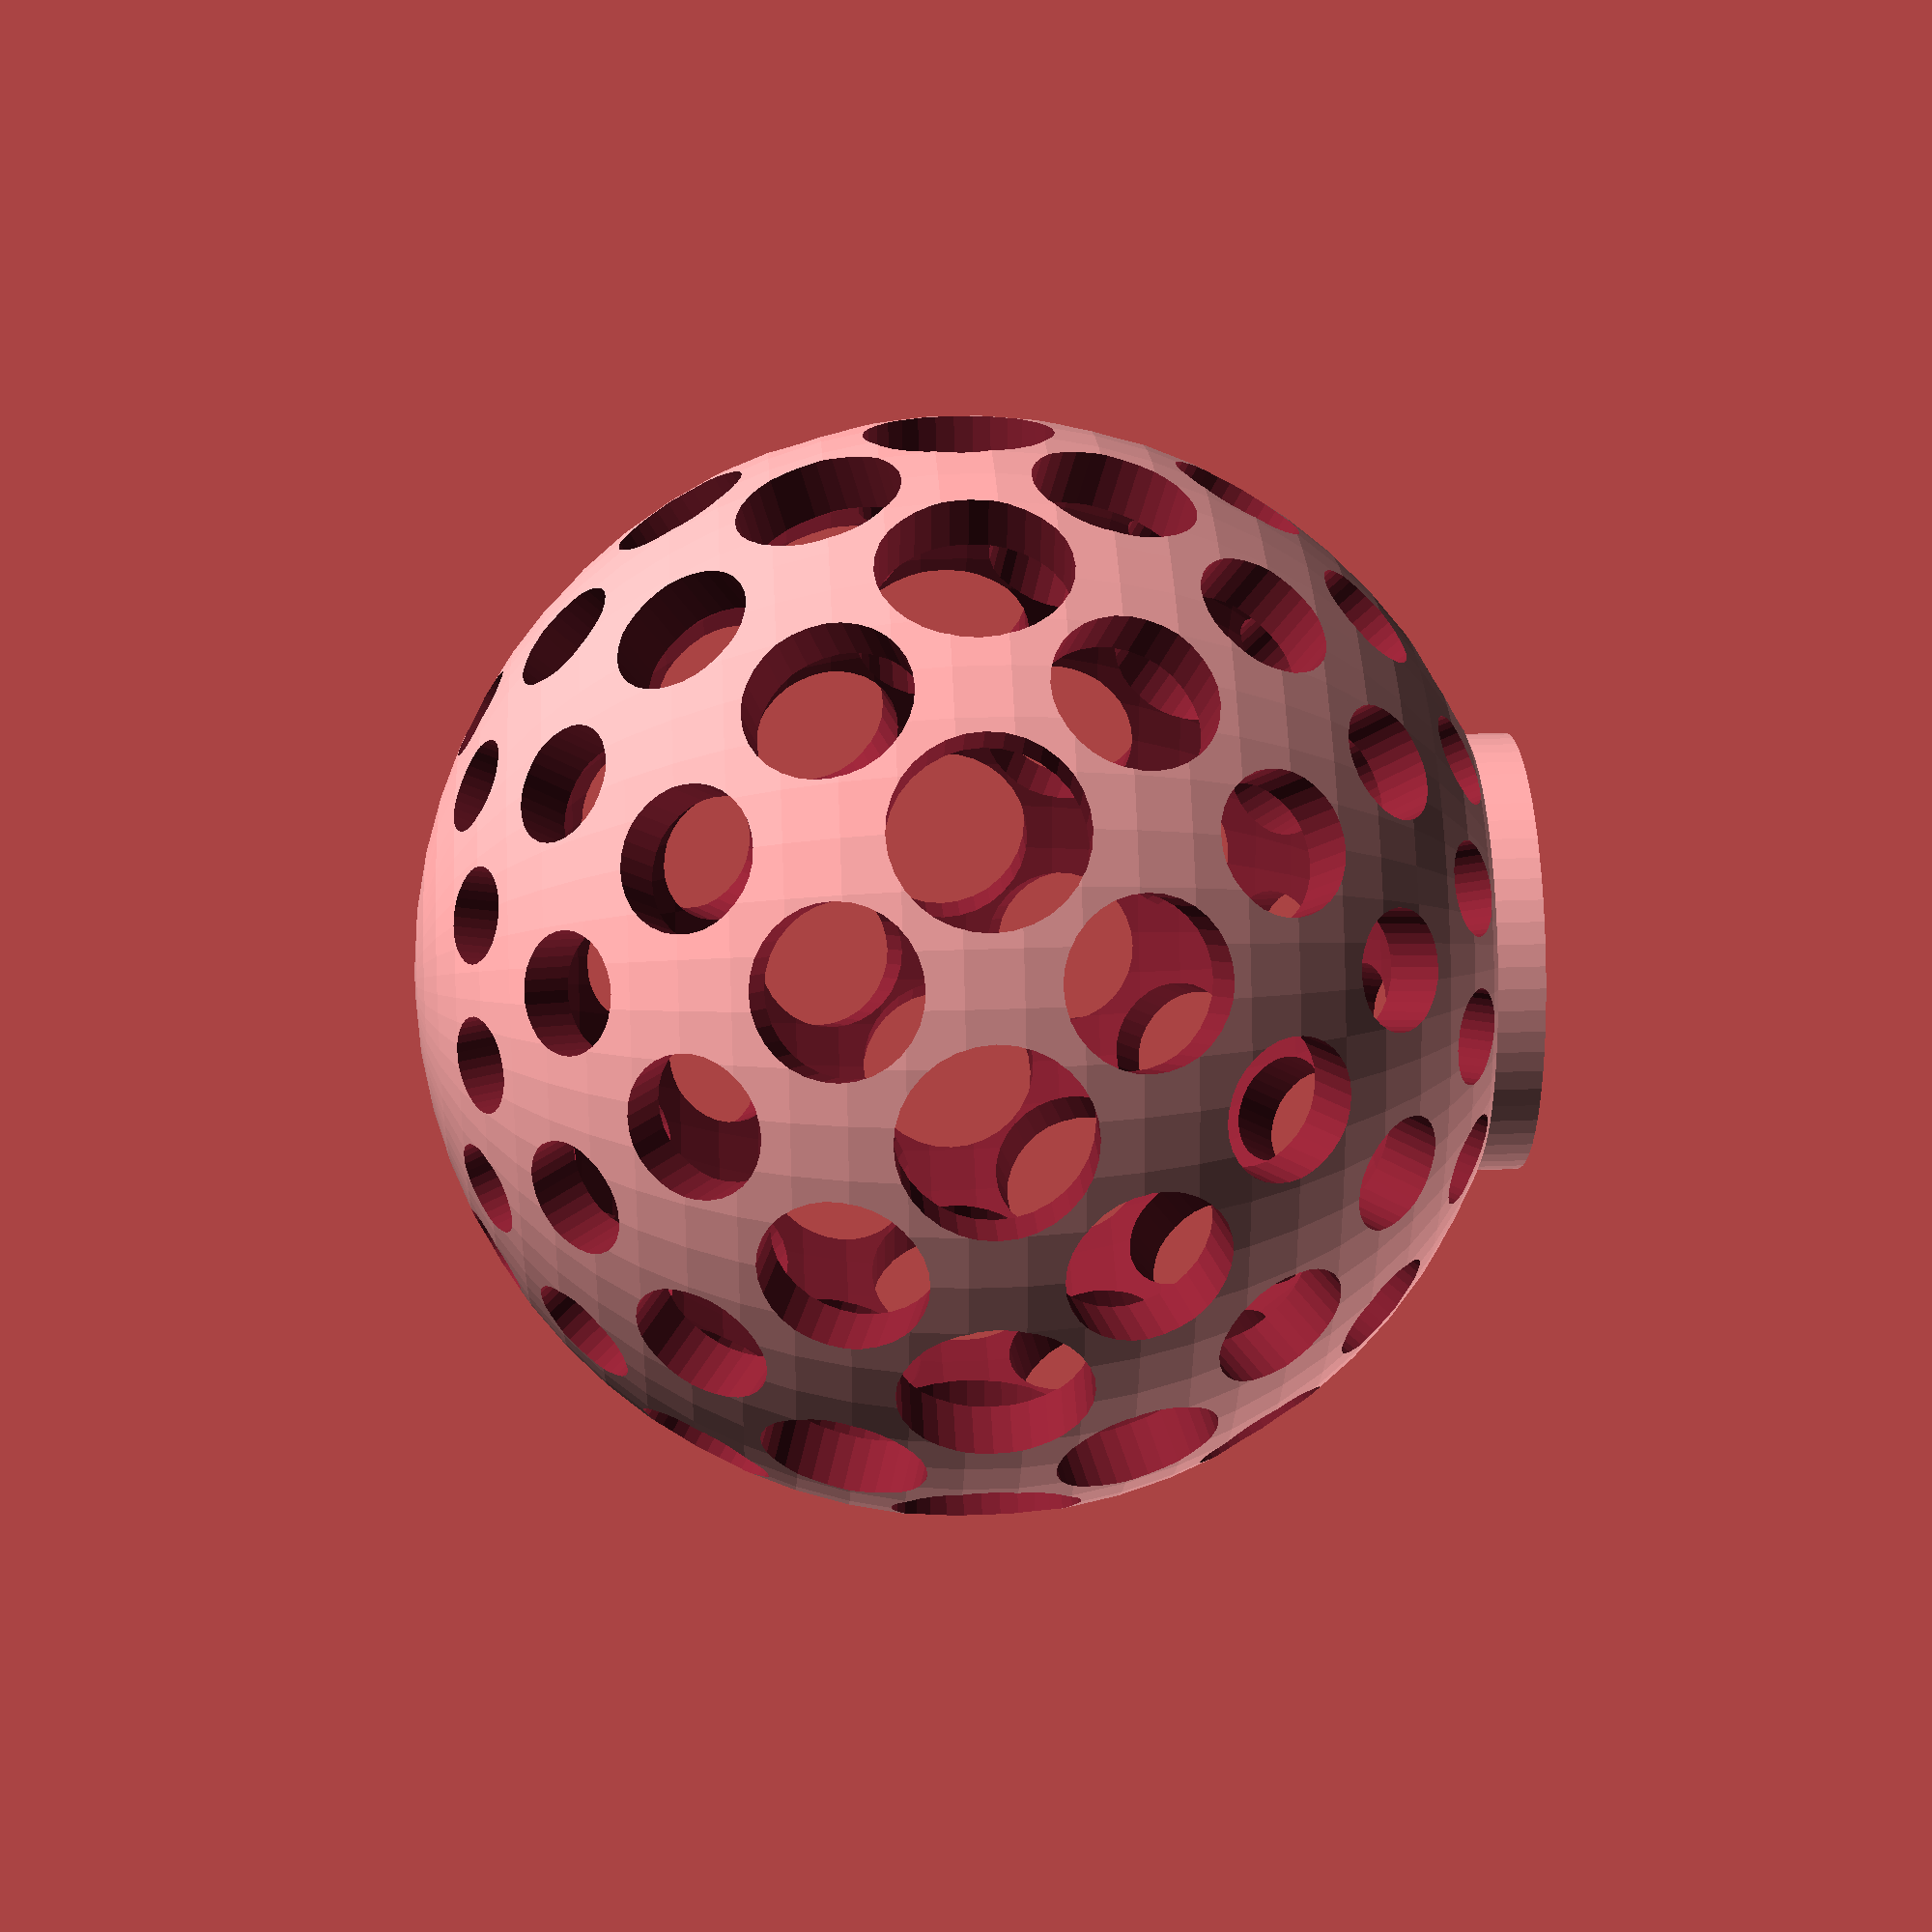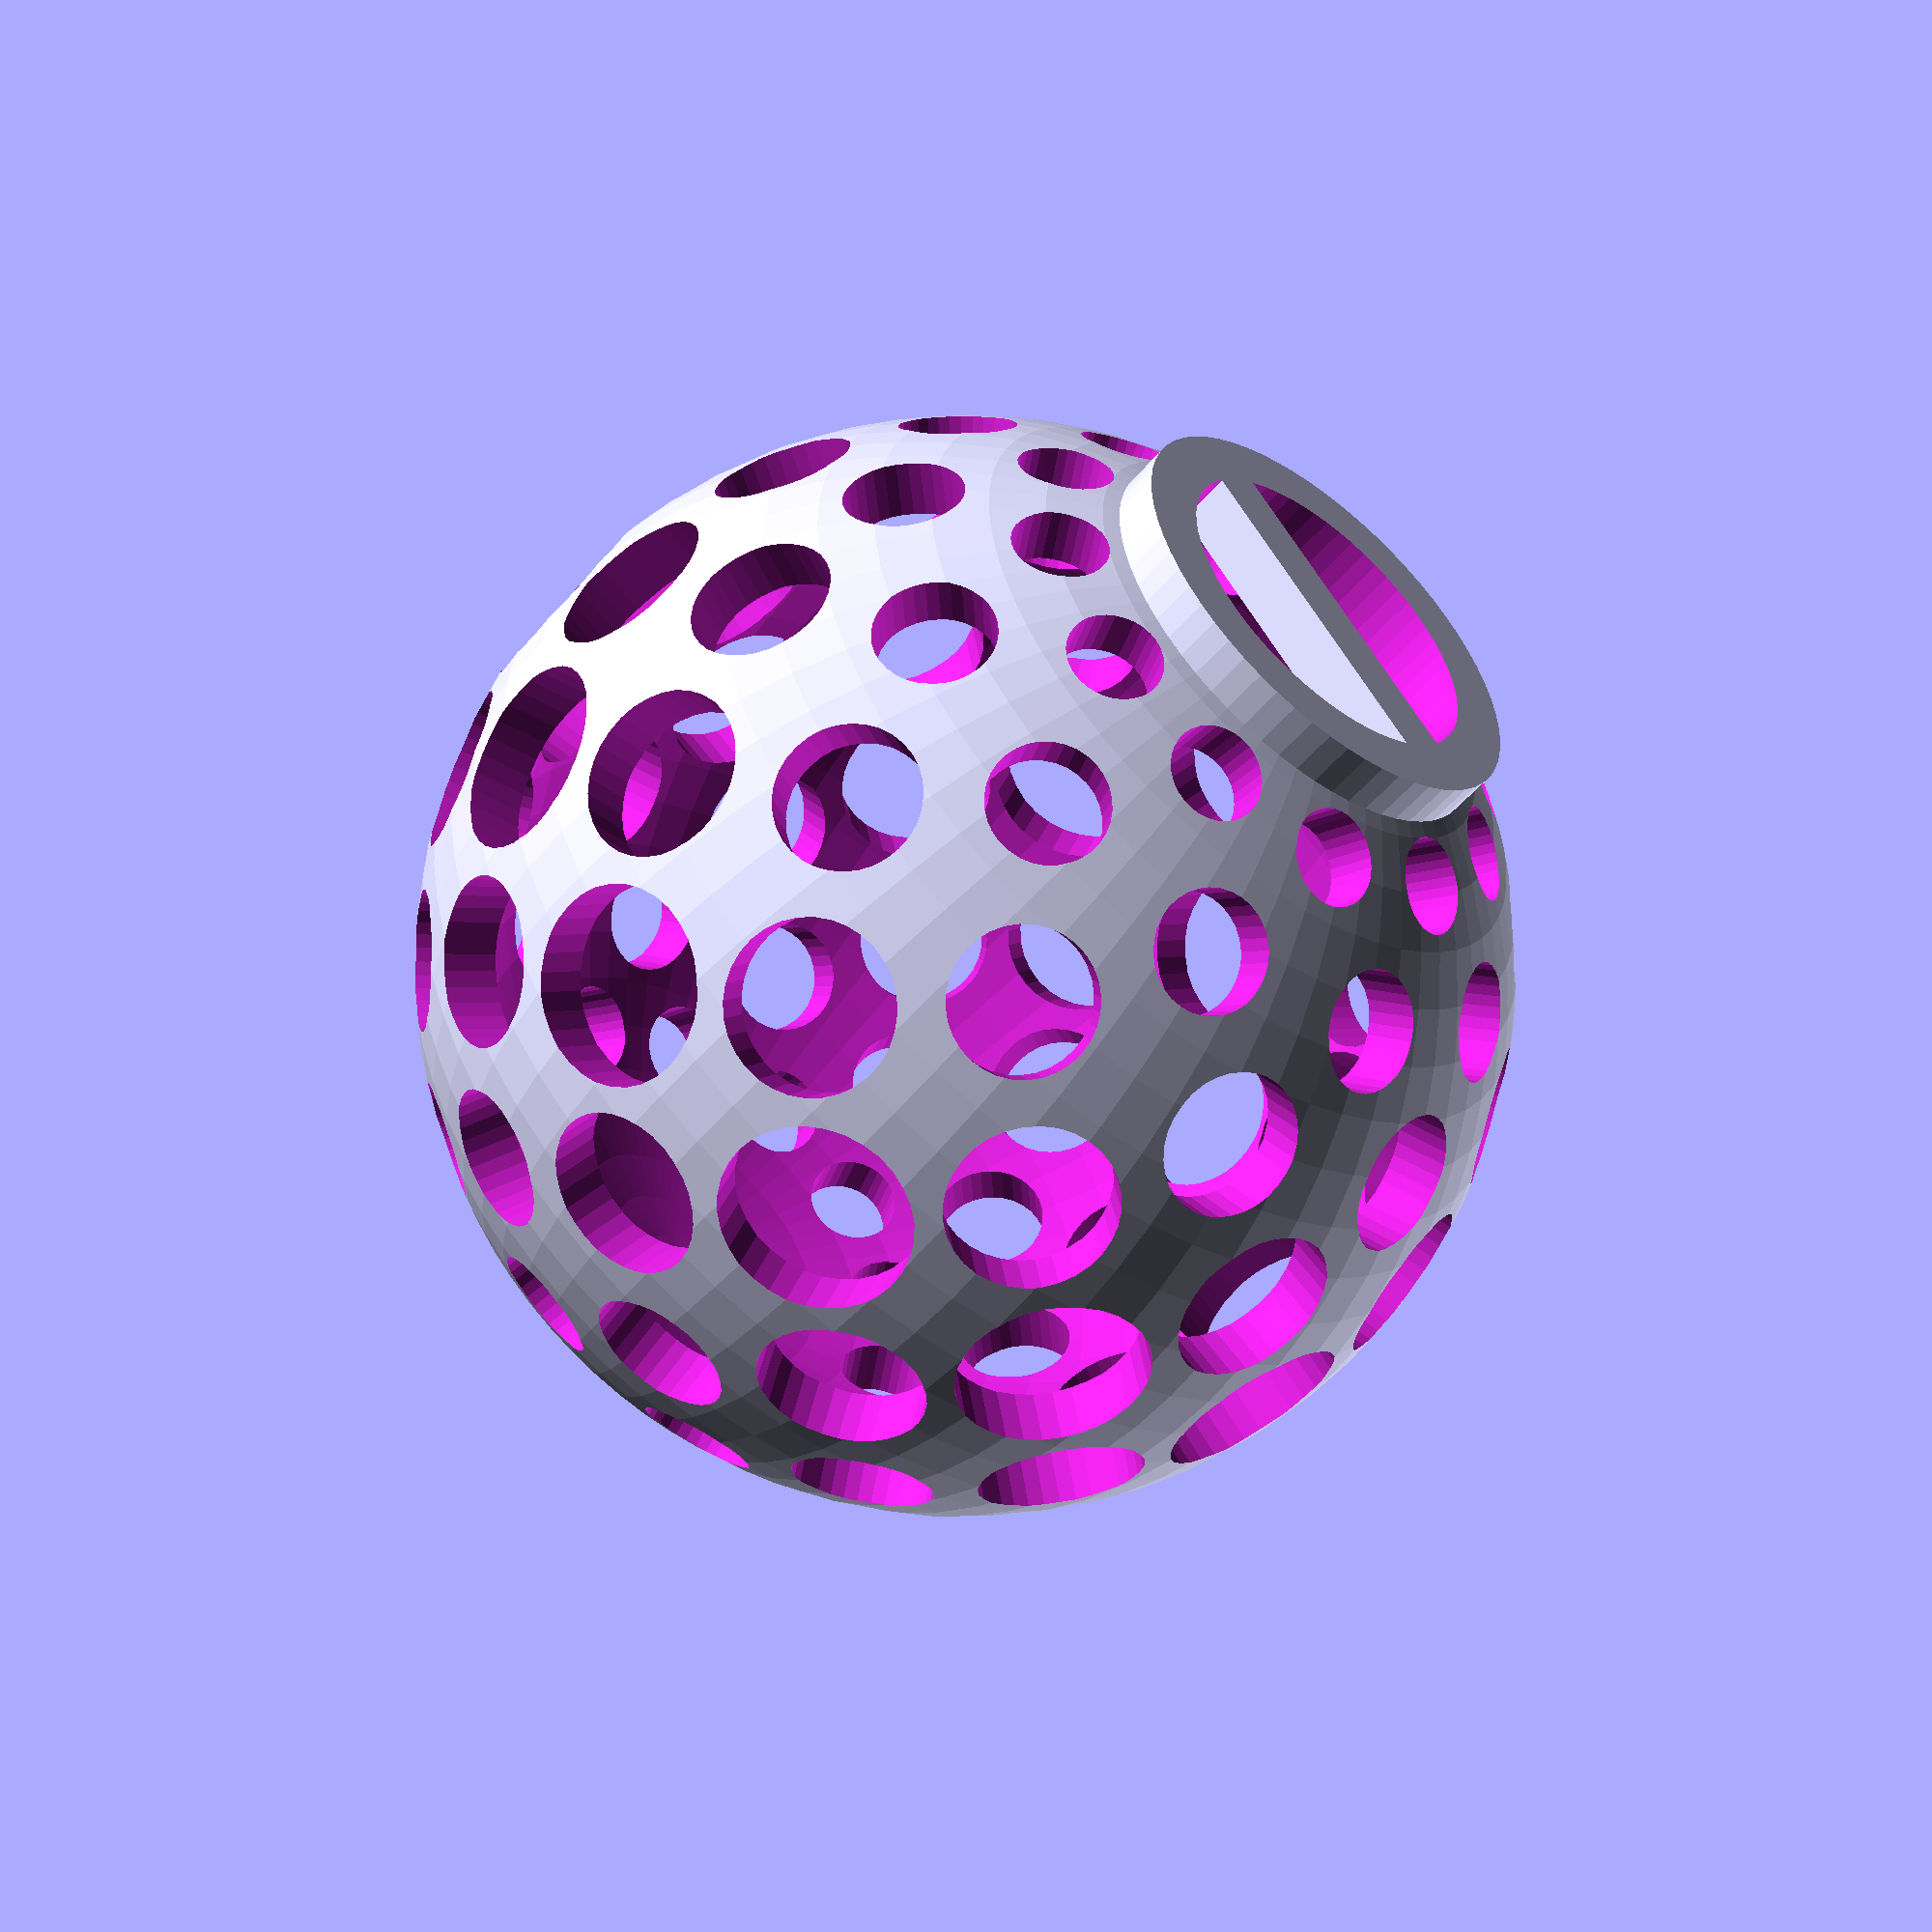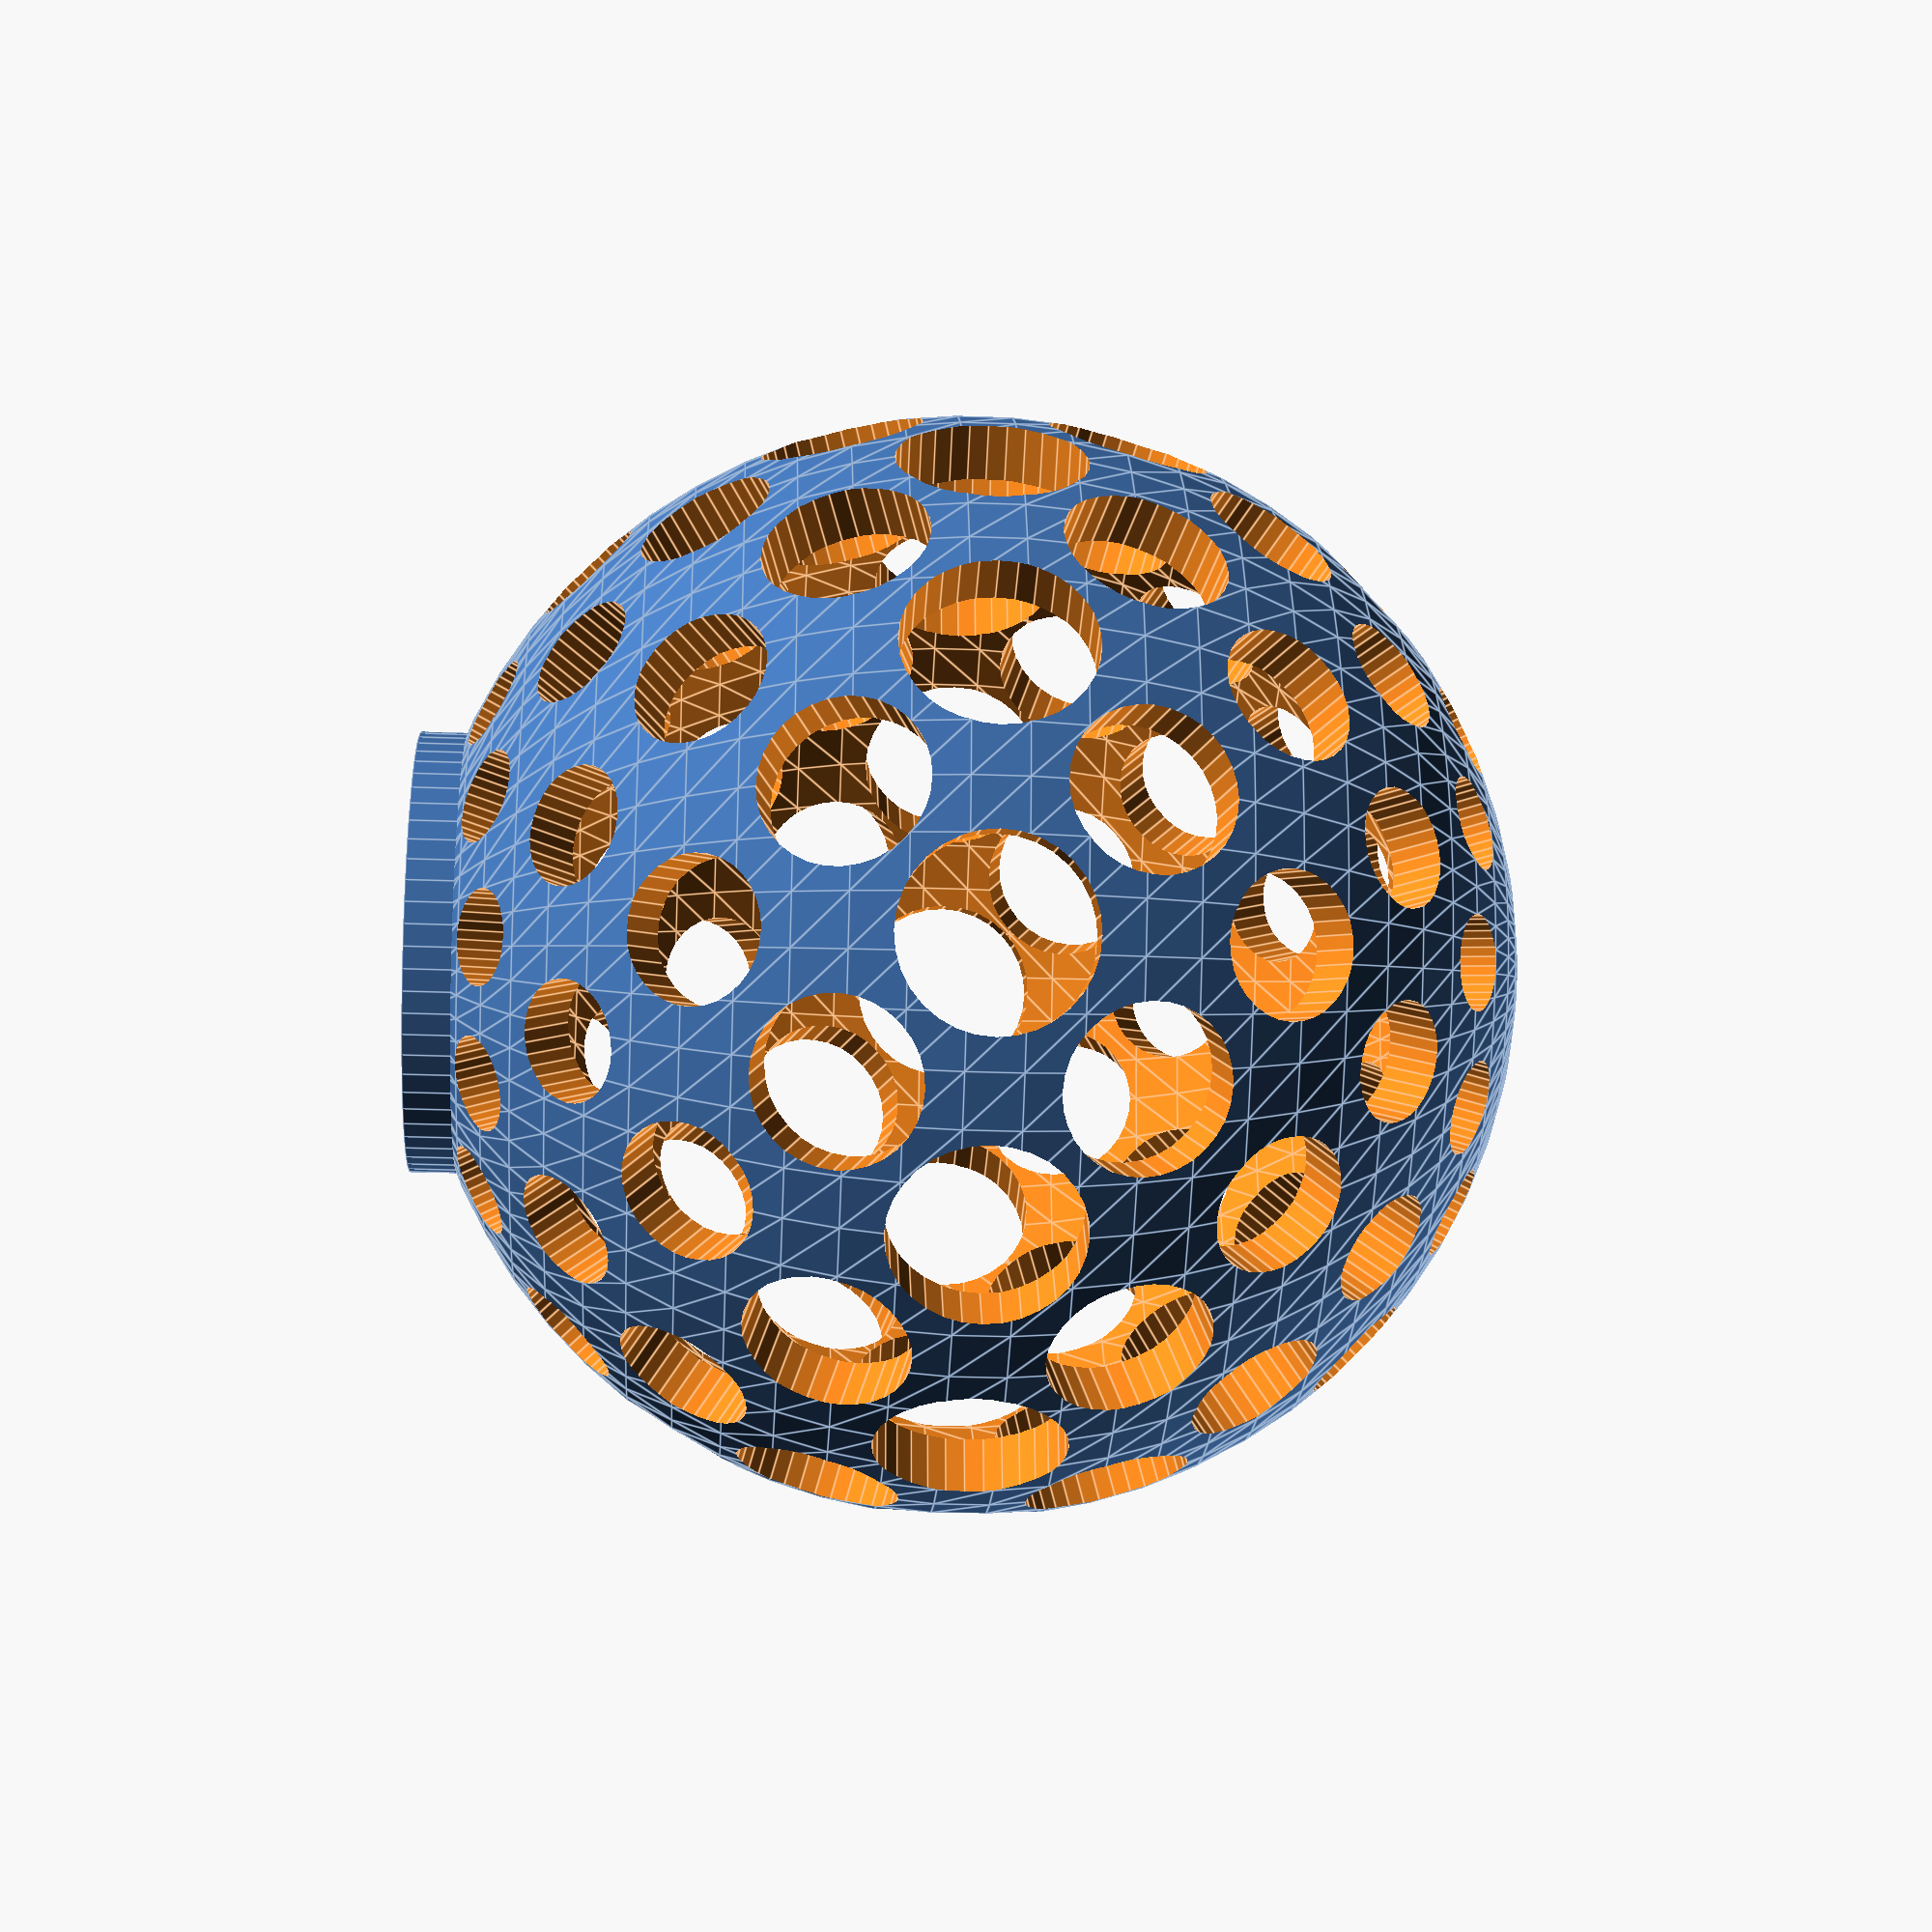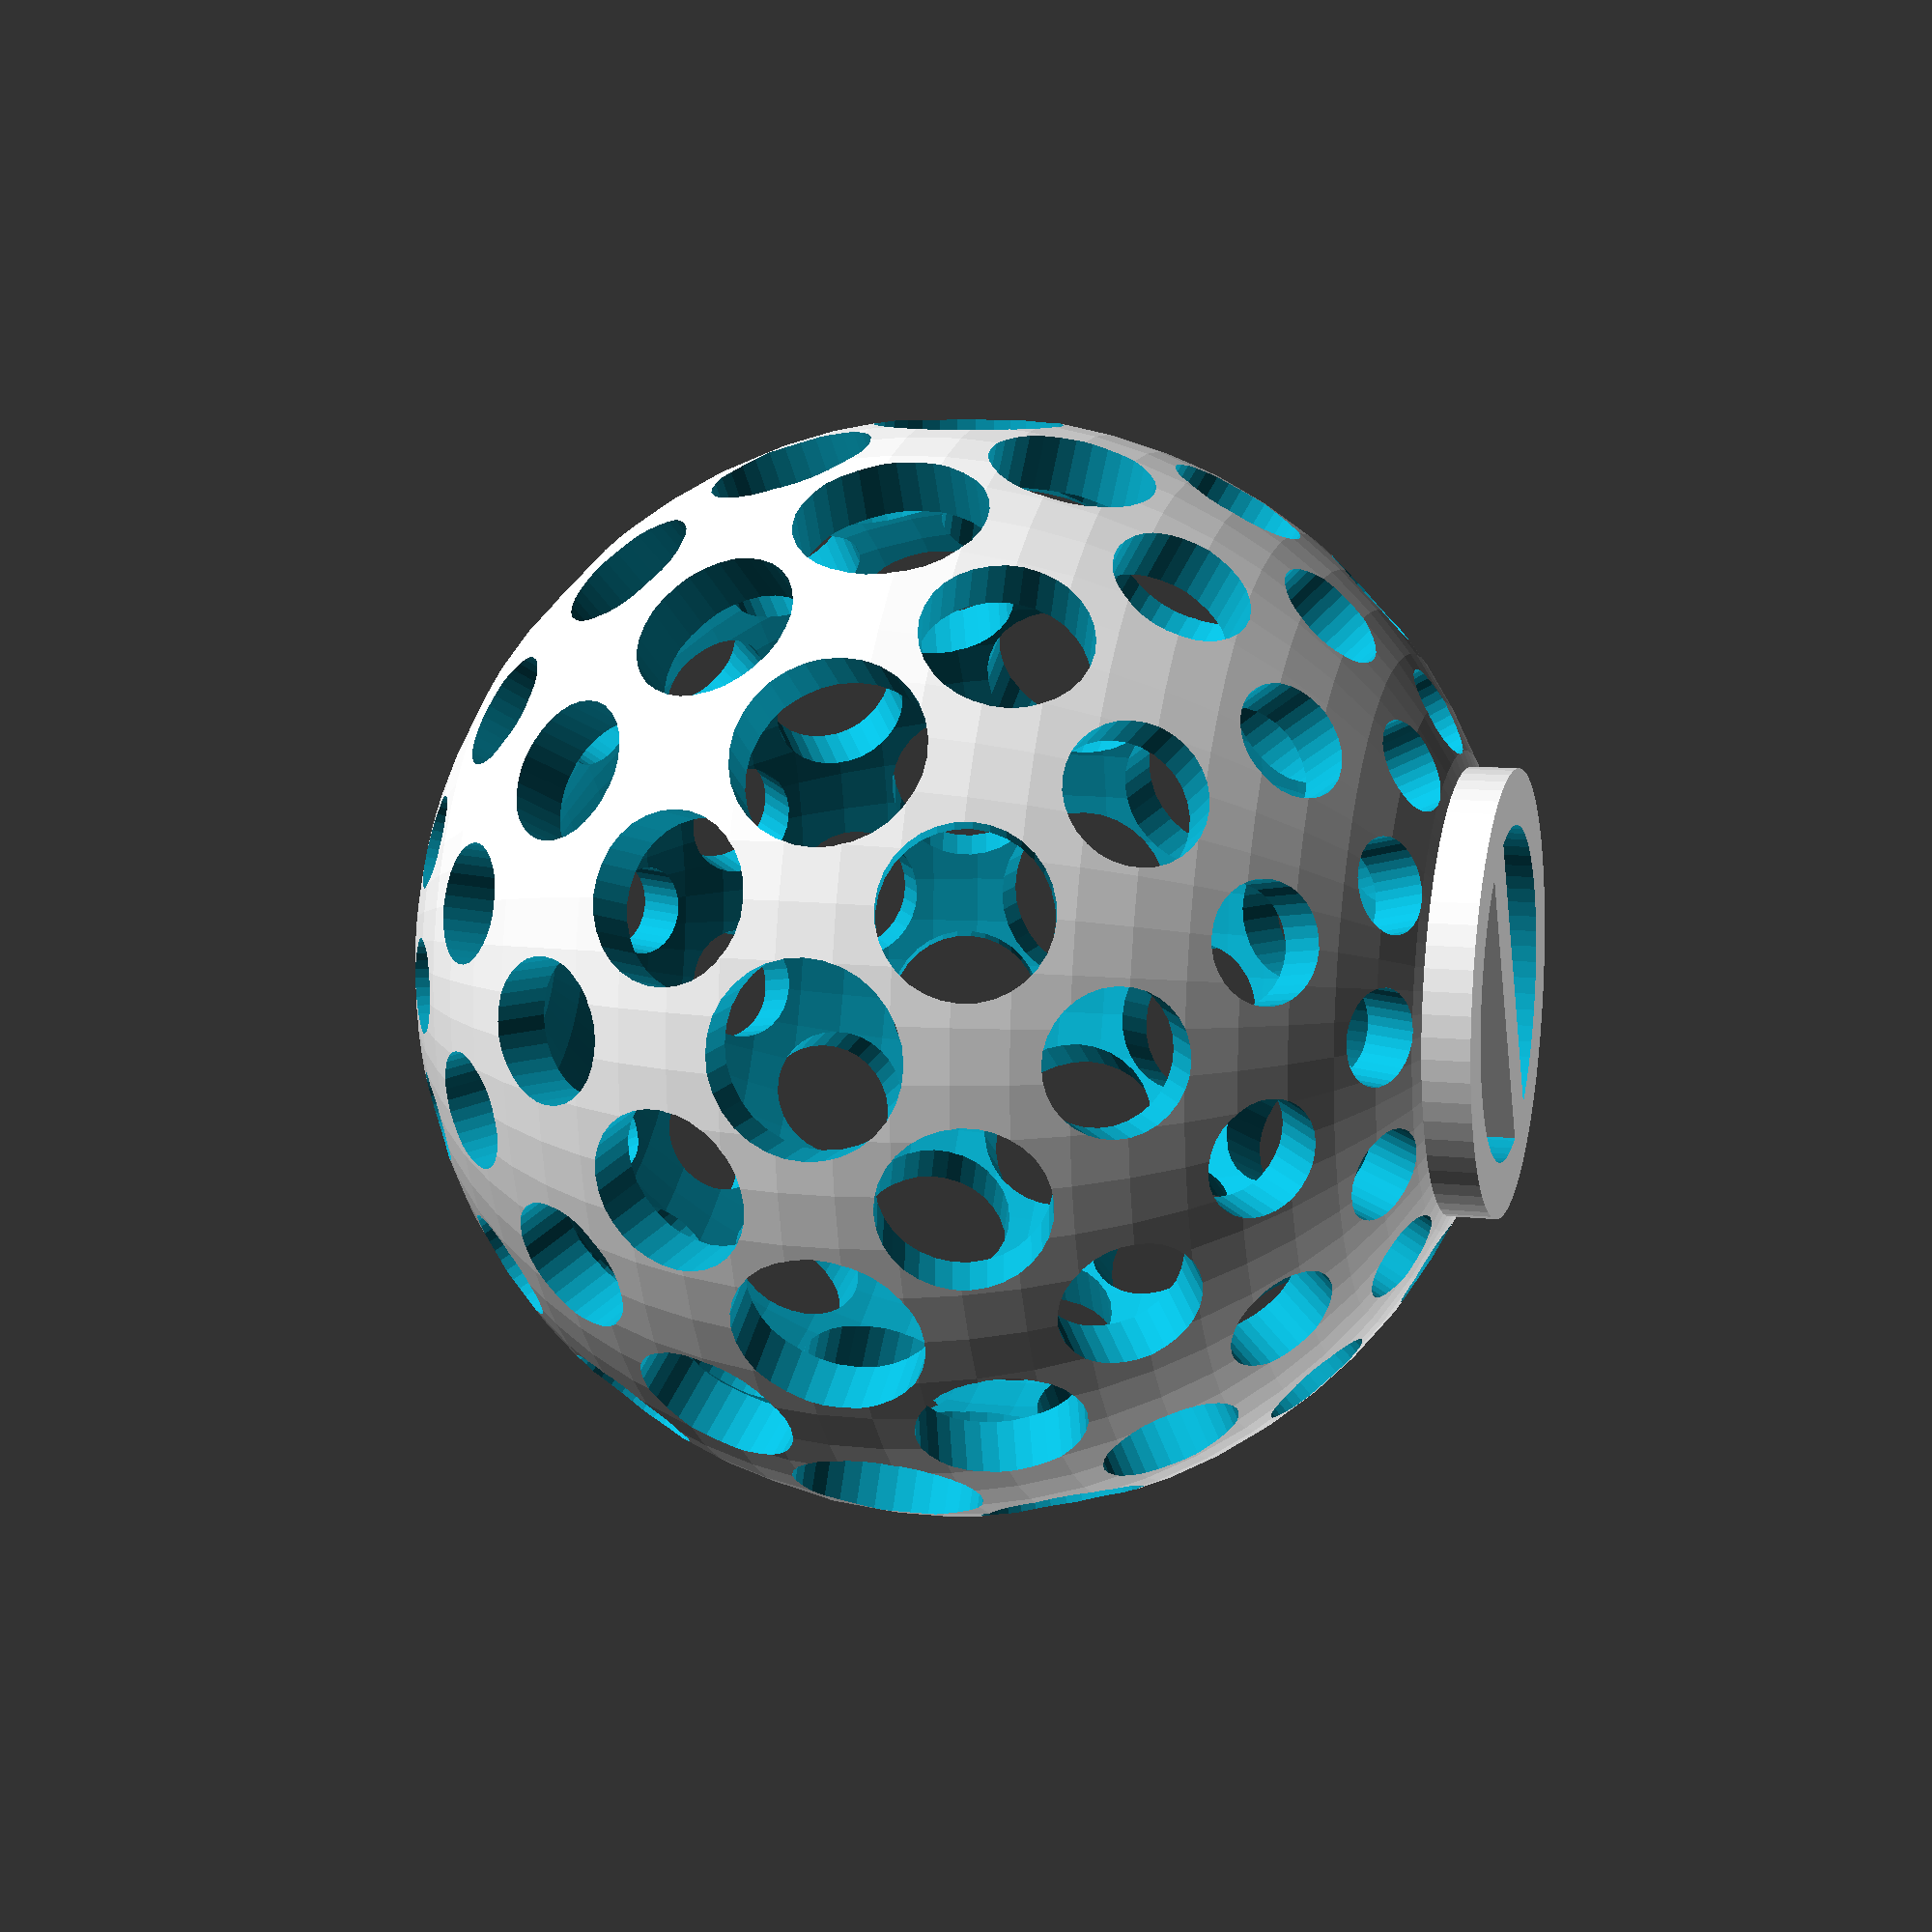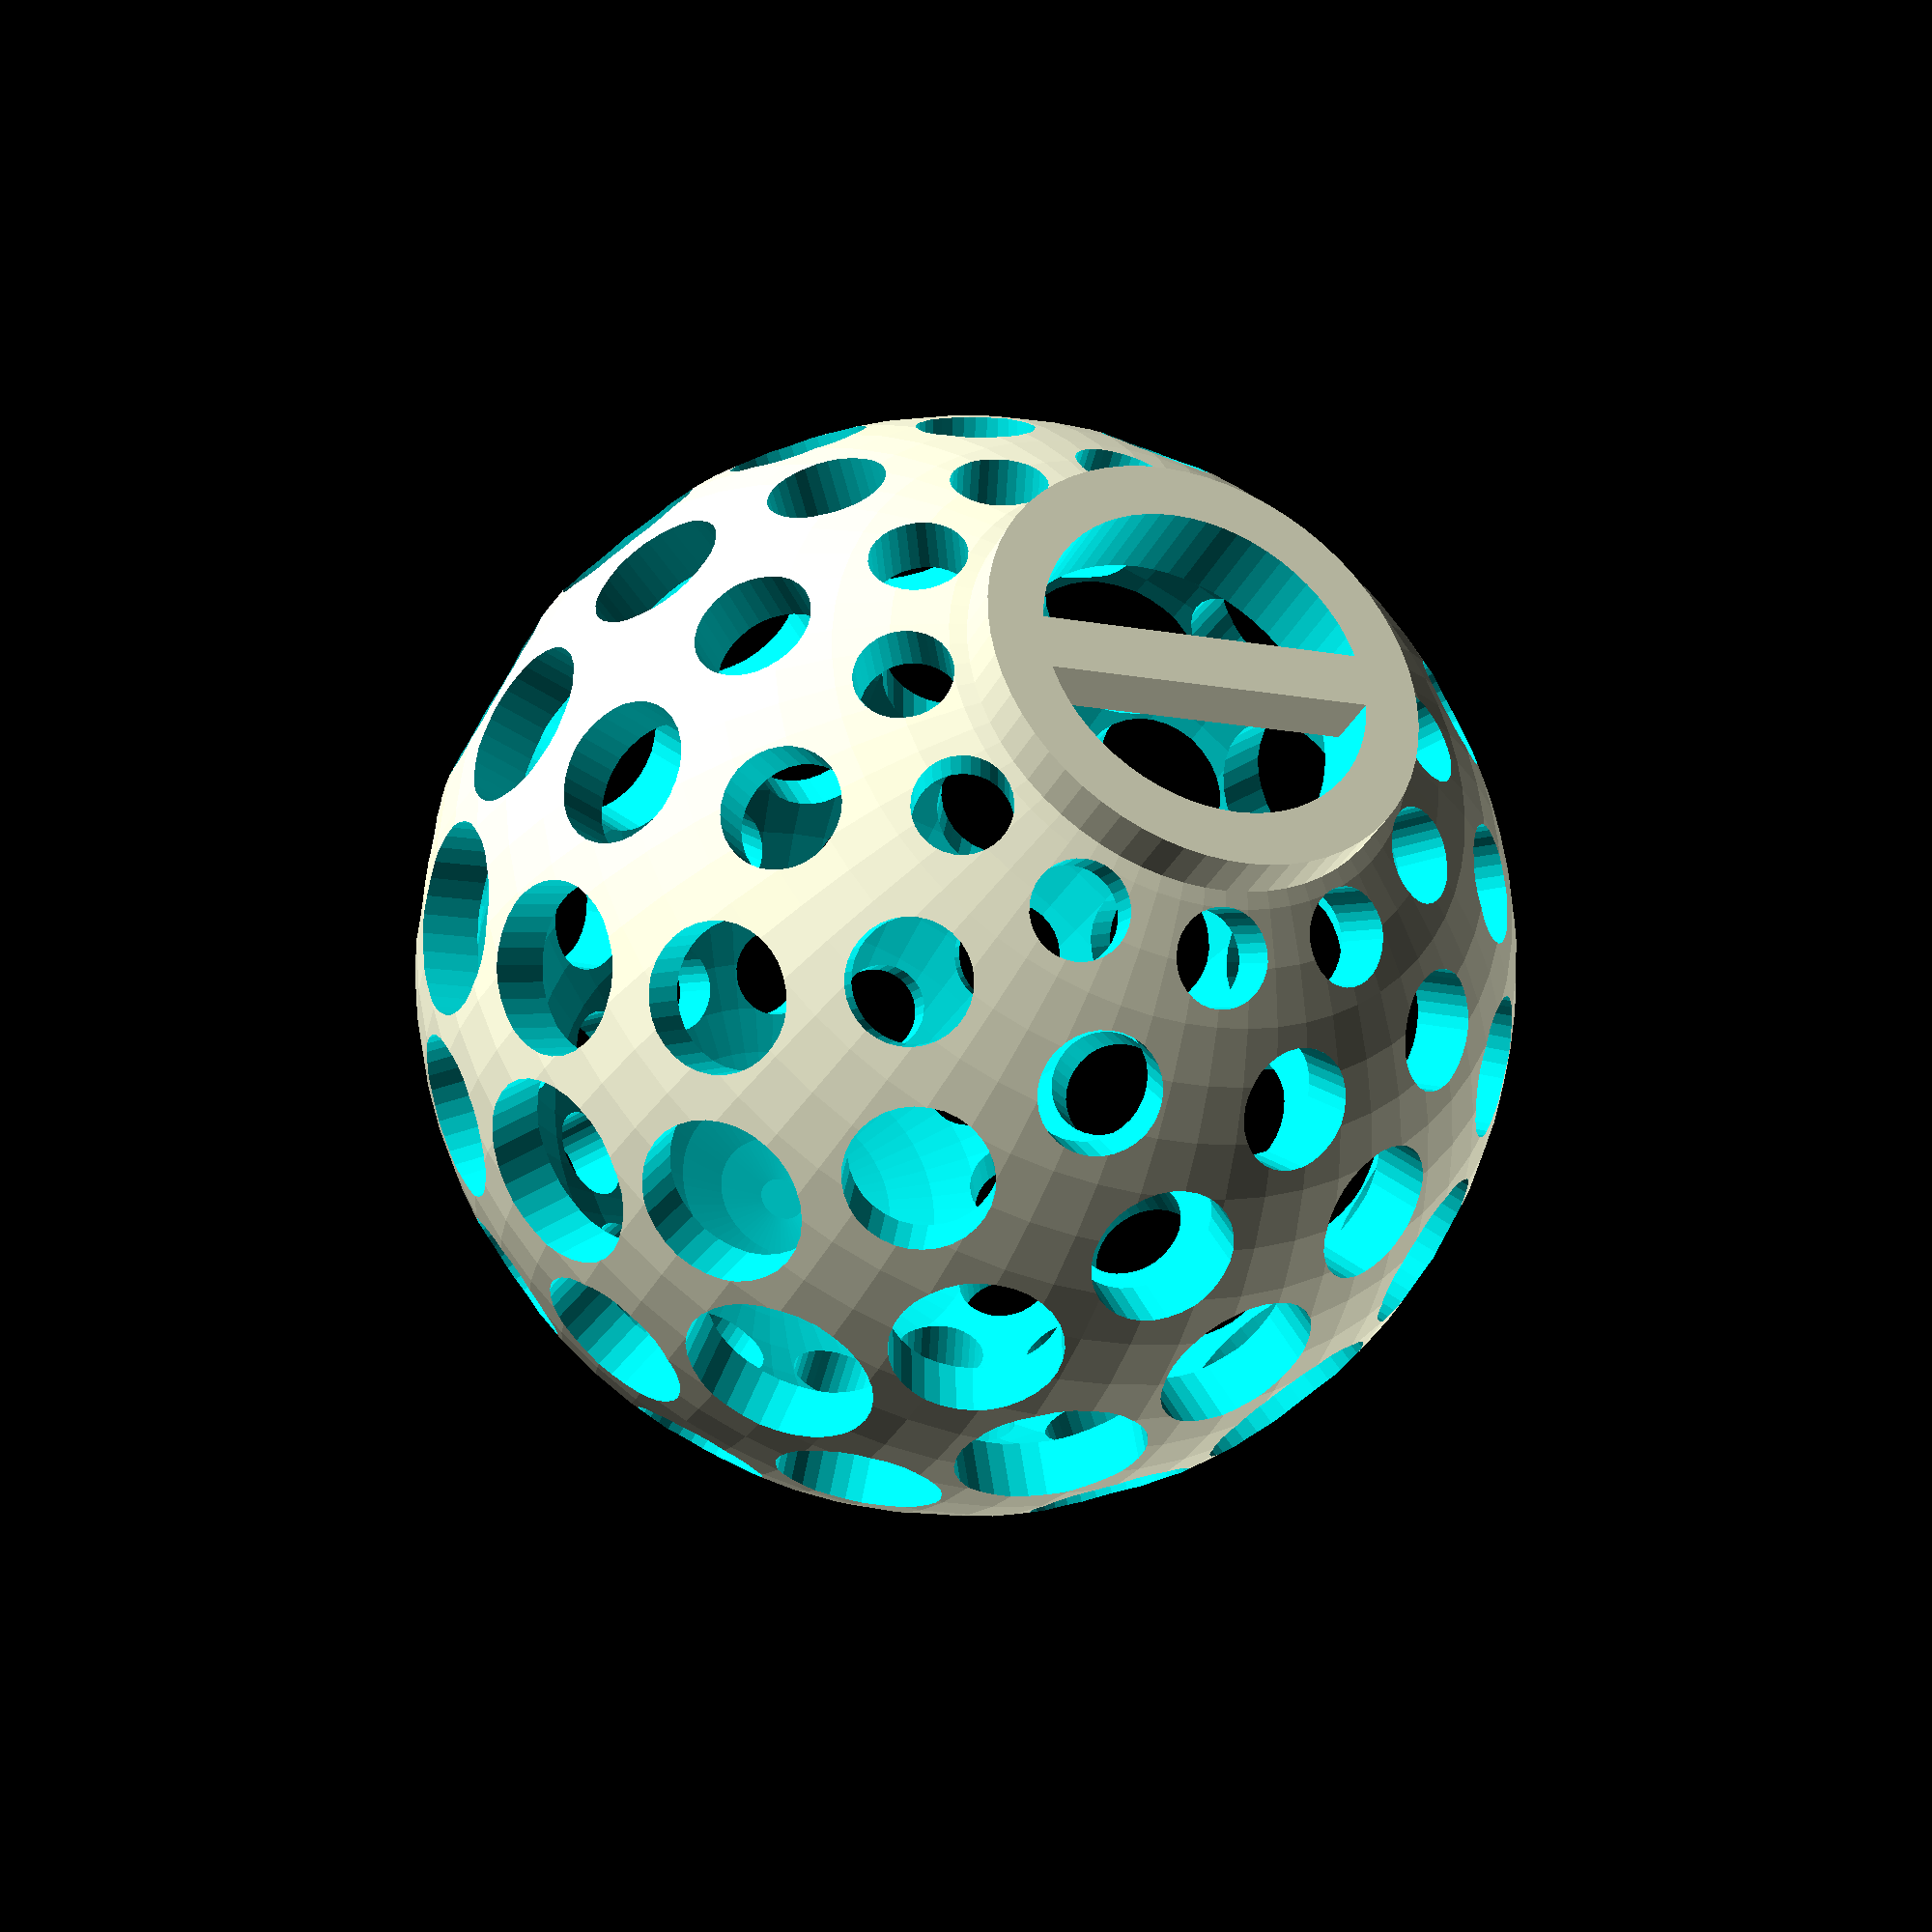
<openscad>
// Ugly Ball Christmas Ornament (Customized for Customizer on www.thingiverse.com)
// by Les Hall
// started 3-14-2014

// radius in millimeters
radius = 35; // [5:50]
// hollow
hollowPercentage = 90;  // [0:99]
hollow = hollowPercentage / 100; 
// smoothness of main sphere
detail = 64; // [3:256]
// smoothness of holes
holeDetail = 32; // [3:256]
// tweak this and num together
holeSizeScaled = 17; // [1:40]
holeSize = holeSizeScaled / 10;
// number of holes
num = 8; // [1:32]
// hole to pole scaling
shrinkage = 50; // [1:100]
shrinkification = shrinkage / 50;


// flip upside down for 3D printing
rotate(a = 180, v = [1, 0, 0])
union() {
	// bar on top for hanging ornament
	translate([0, 0, radius*(1+hollow)/2])
		cube((radius/5)*[3.5, 0.5, 0.5], center = true);
	difference() {
		union() {
			// main sphere
			sphere(r = radius, $fn = detail);
			// disc on top of ornament
			translate([0, 0, radius*(1+hollow)/2])
				cylinder(h = radius*(1-hollow), 
					r = radius*2/5, $fn = detail, center = true);
		}
		// make disc on top of ornament hollow
		translate([0, 0, radius*(1+hollow)/2])
			cylinder(h = 4*radius*(1-hollow), r = (radius/5) * 1.5, $fn = detail, center = true);
		// hollow out the sphere
		sphere(r = hollow*radius, $fn = detail);
		// cut all the little holes
		for (theta = [-180 : 240.0/num : 180], phi = [-60 : 120/num : 60]) {
			assign(w = (radius/5) * holeSize * (120-shrinkification * abs(phi) ) / 120) {
				rotate(a = theta+phi, v = [0, 0, 1])
				rotate(a = phi, v = [0, 1, 0])
				translate([radius*(1+hollow)/2, 0, 0])
				rotate(a = 90, v = [0, 1, 0])
					cylinder(h = 2*radius, r = w/2, $fn = holeDetail, center = true);
			}
		}
	}
}

</openscad>
<views>
elev=149.3 azim=46.5 roll=93.1 proj=p view=solid
elev=232.0 azim=131.1 roll=38.8 proj=p view=solid
elev=206.4 azim=36.8 roll=273.3 proj=p view=edges
elev=169.4 azim=298.8 roll=74.4 proj=p view=wireframe
elev=33.8 azim=189.4 roll=156.3 proj=p view=wireframe
</views>
